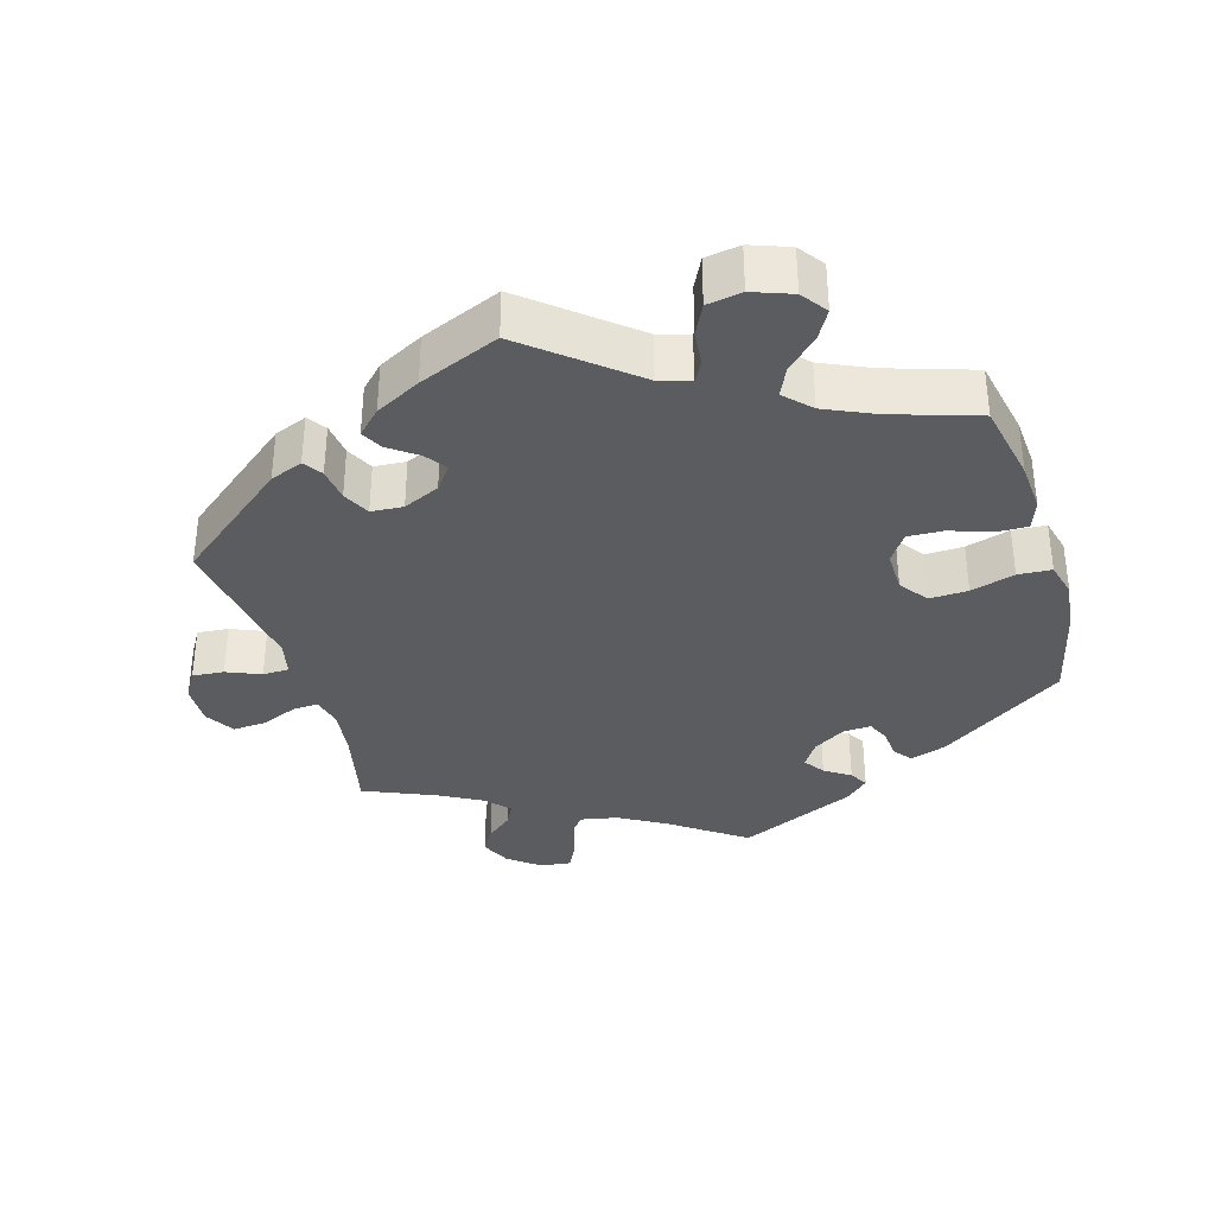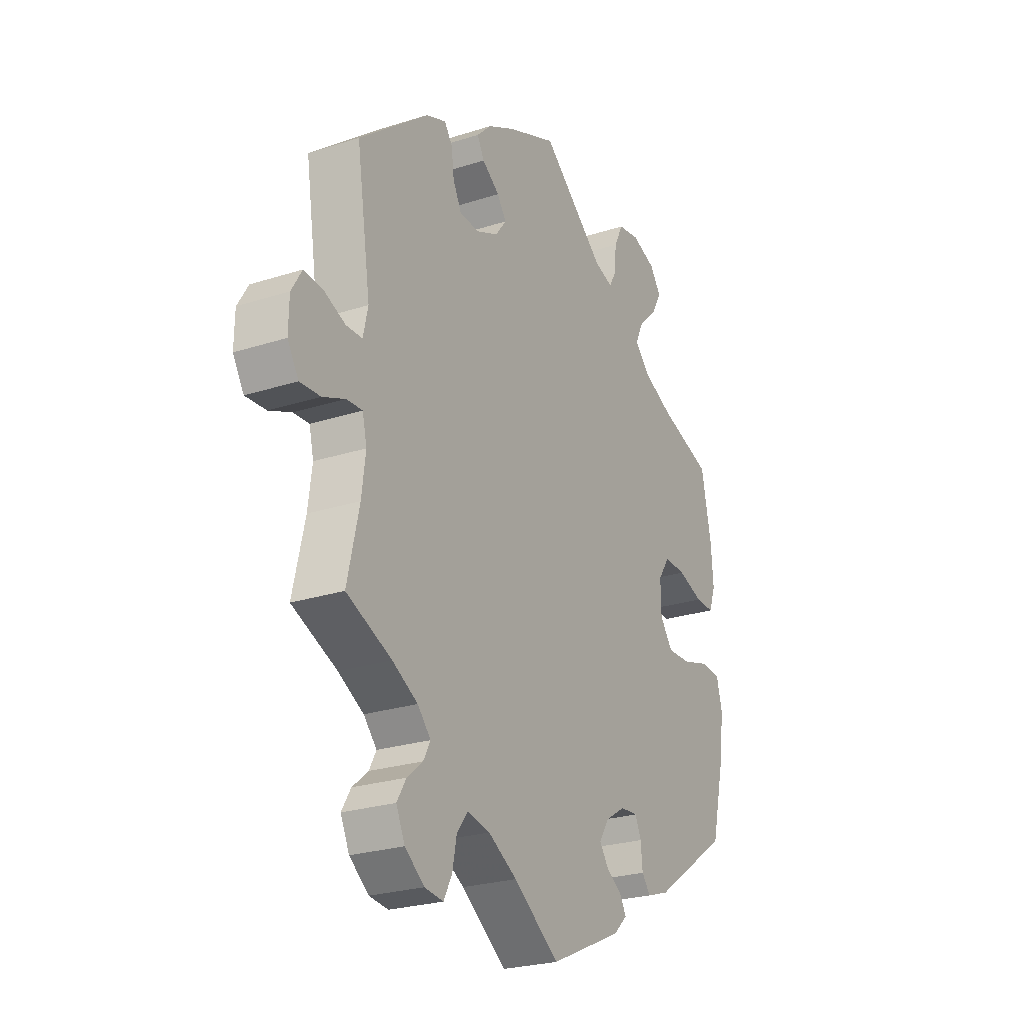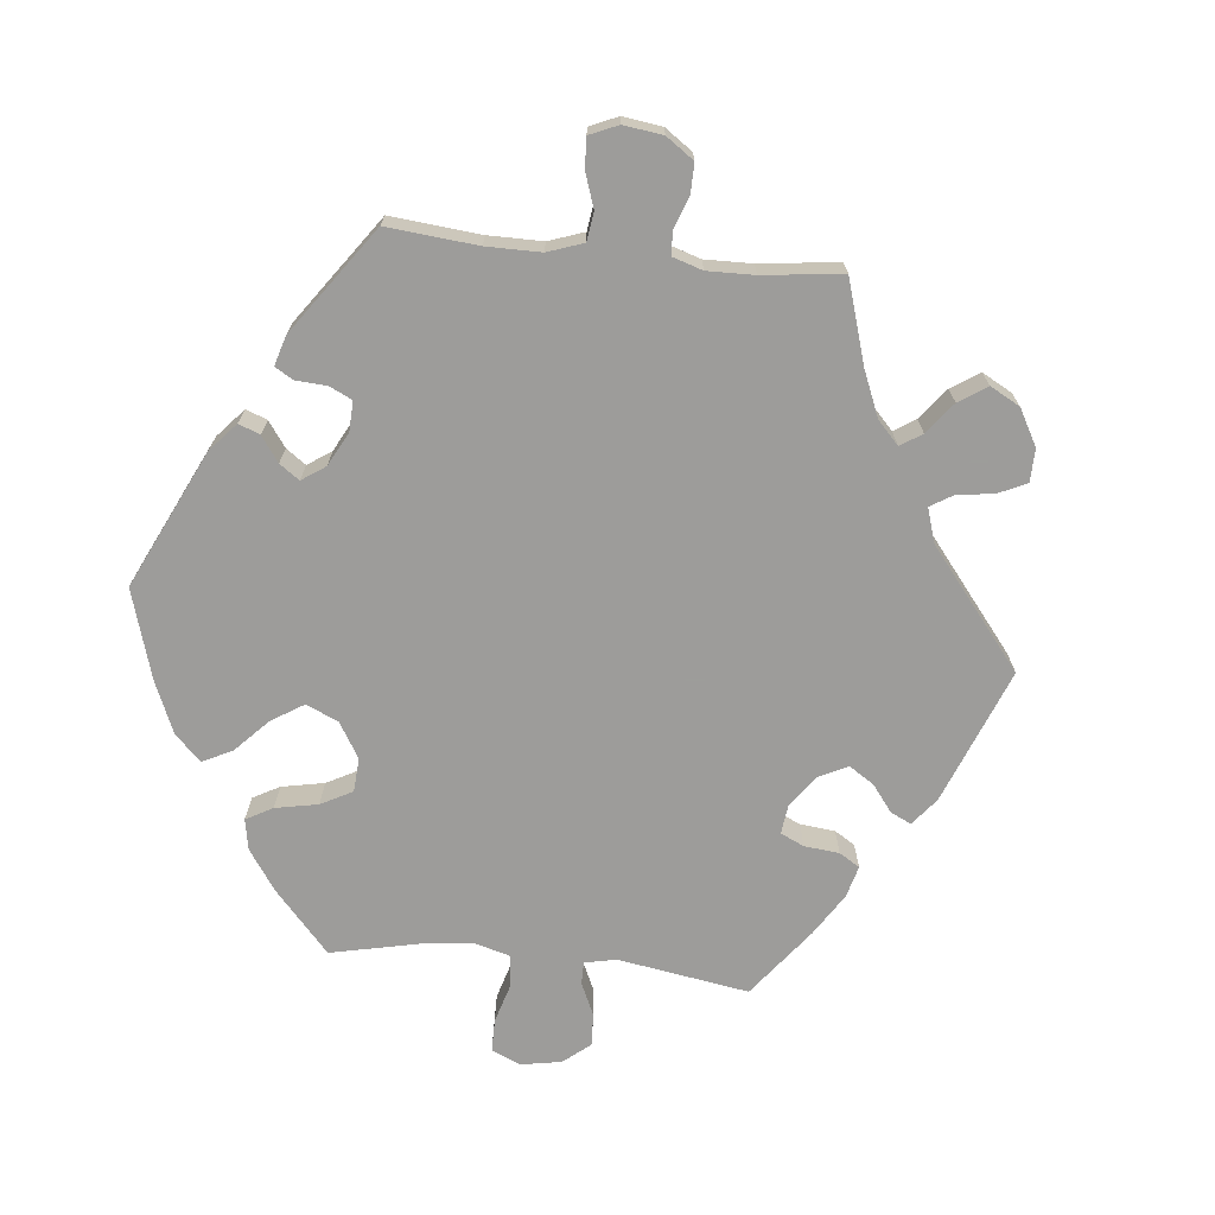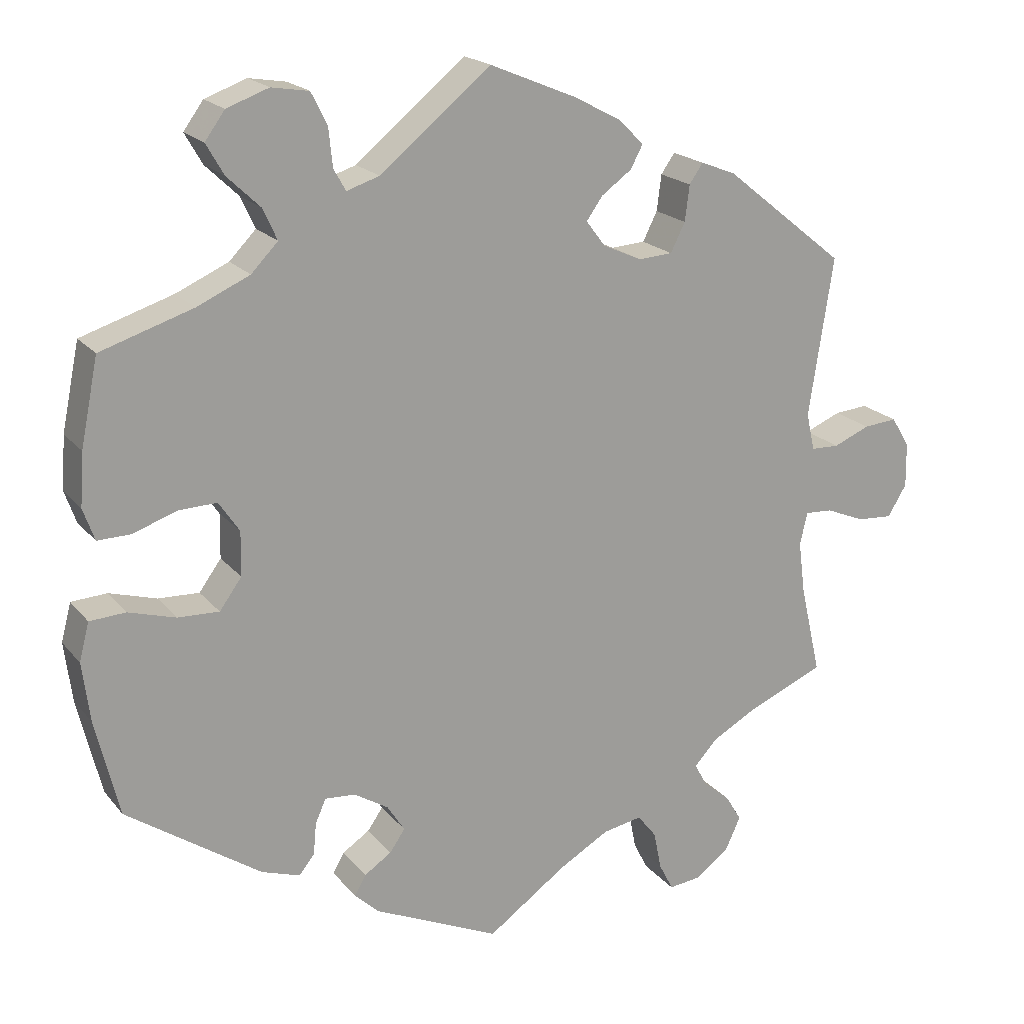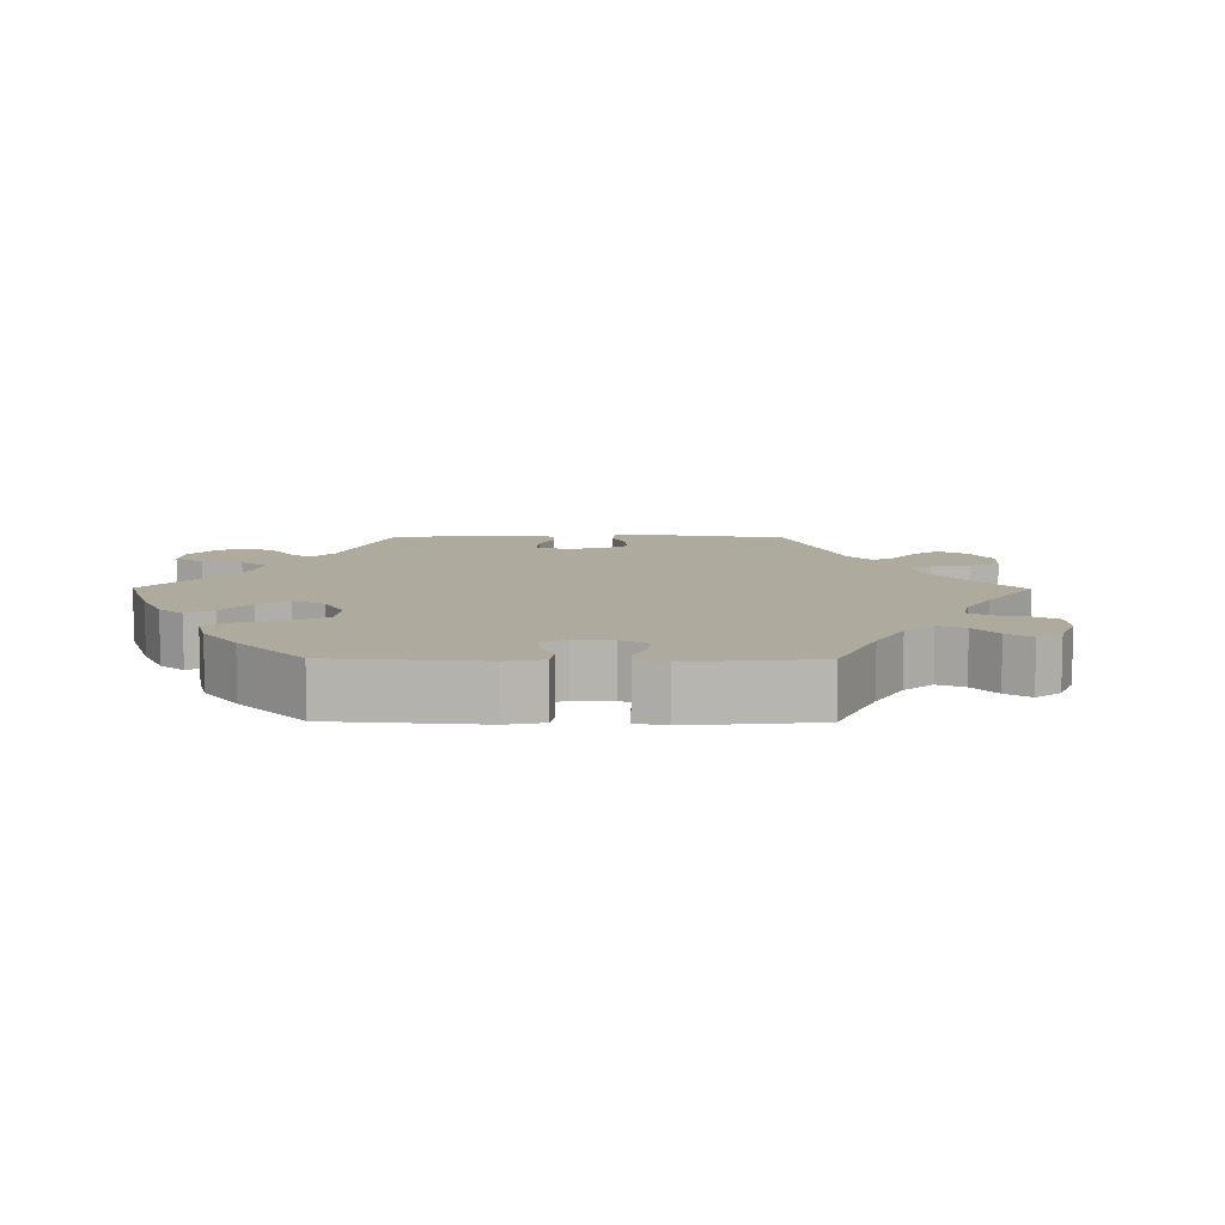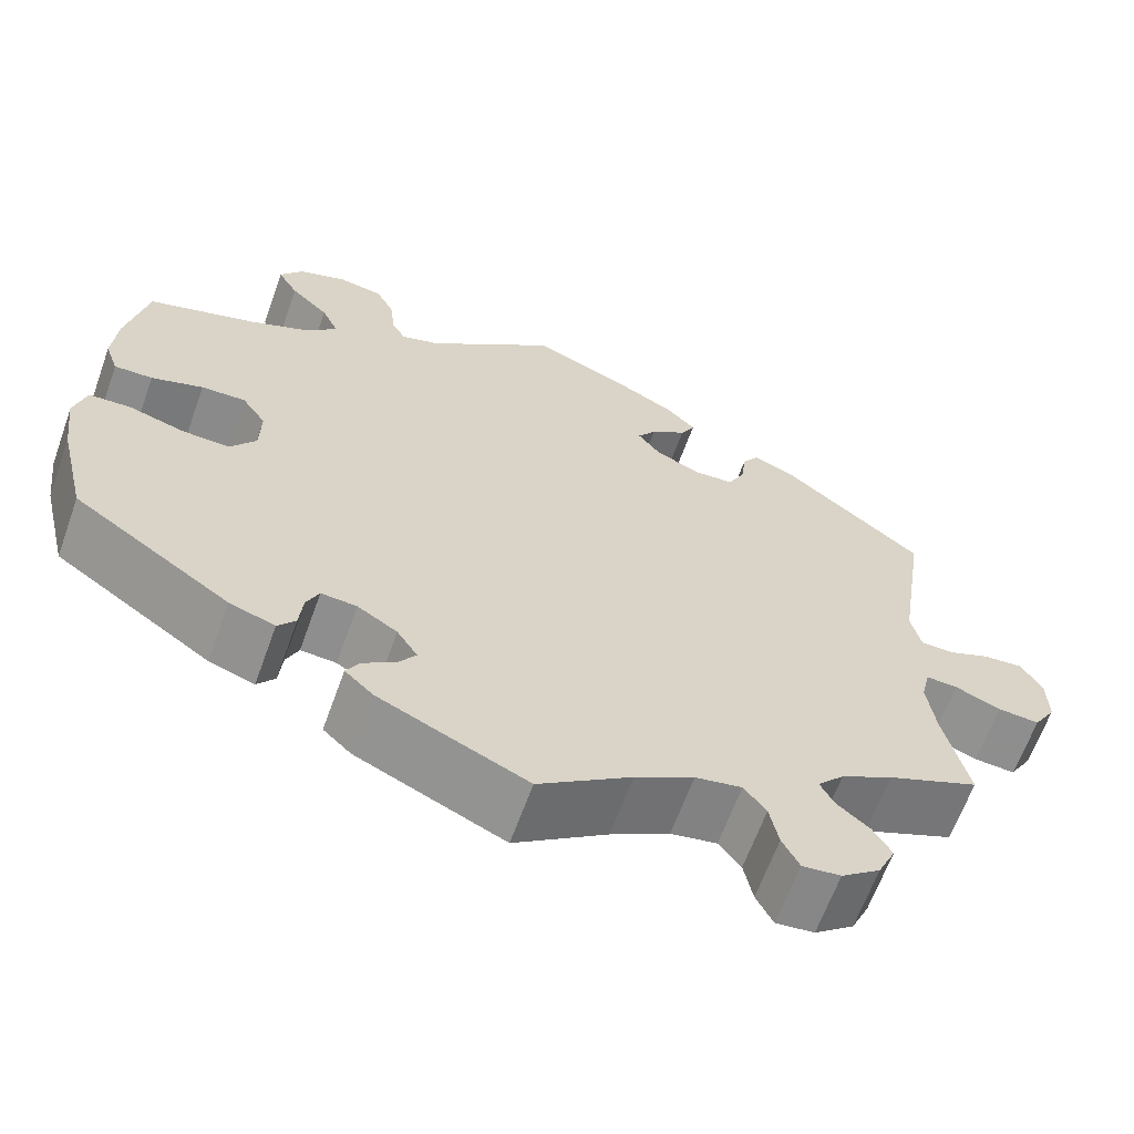
<metadata>
{"format":"obj","ext":"obj","renderer":"f3d","projection":"perspective","resolution":1024,"background":"white","views":[{"elev":-35.3,"azim":16.5,"up":"+Y"},{"elev":-25.0,"azim":-62.4,"up":"+Z"},{"elev":-70.3,"azim":-155.9,"up":"+Y"},{"elev":19.4,"azim":153.0,"up":"+Z"},{"elev":9.3,"azim":150.5,"up":"+Y"},{"elev":-64.2,"azim":160.2,"up":"+Z"}]}
</metadata>
<code>
v 0.523 0.07 0.176
v 0.528 0.07 0.107
v 0.513 0.07 0.065
v 0.47 0.07 0.066
v 0.412 0.07 0.086
v 0.362 0.07 0.088
v 0.335 0.07 0.048
v 0.336 0.07 -0.01
v 0.365 0.07 -0.05
v 0.419 0.07 -0.048
v 0.481 0.07 -0.03
v 0.528 0.07 -0.033
v 0.541 0.07 -0.083
v 0.531 0.07 -0.161
v 0.5 0.07 -0.289
v 0.324 0.07 -0.409
v 0.273 0.07 -0.426
v 0.253 0.07 -0.401
v 0.249 0.07 -0.358
v 0.235 0.07 -0.327
v 0.195 0.07 -0.33
v 0.15 0.07 -0.358
v 0.127 0.07 -0.394
v 0.147 0.07 -0.423
v 0.183 0.07 -0.447
v 0.198 0.07 -0.473
v 0.166 0.07 -0.503
v 0 0.07 -0.578
v -0.104 0.07 -0.504
v -0.17 0.07 -0.466
v -0.222 0.07 -0.456
v -0.247 0.07 -0.488
v -0.257 0.07 -0.538
v -0.276 0.07 -0.575
v -0.319 0.07 -0.57
v -0.363 0.07 -0.536
v -0.383 0.07 -0.493
v -0.362 0.07 -0.458
v -0.326 0.07 -0.428
v -0.31 0.07 -0.398
v -0.34 0.07 -0.365
v -0.398 0.07 -0.333
v -0.501 0.07 -0.289
v -0.474 0.07 -0.171
v -0.465 0.07 -0.102
v -0.475 0.07 -0.059
v -0.511 0.07 -0.061
v -0.562 0.07 -0.082
v -0.609 0.07 -0.085
v -0.634 0.07 -0.044
v -0.633 0.07 0.014
v -0.609 0.07 0.054
v -0.565 0.07 0.05
v -0.517 0.07 0.03
v -0.48 0.07 0.031
v -0.469 0.07 0.08
v -0.501 0.07 0.289
v -0.342 0.07 0.416
v -0.296 0.07 0.434
v -0.278 0.07 0.408
v -0.272 0.07 0.361
v -0.253 0.07 0.323
v -0.208 0.07 0.32
v -0.157 0.07 0.343
v -0.132 0.07 0.376
v -0.153 0.07 0.406
v -0.193 0.07 0.435
v -0.209 0.07 0.465
v -0.176 0.07 0.498
v -0.113 0.07 0.531
v 0 0.07 0.578
v 0.145 0.07 0.459
v 0.188 0.07 0.445
v 0.204 0.07 0.473
v 0.209 0.07 0.523
v 0.23 0.07 0.565
v 0.279 0.07 0.573
v 0.334 0.07 0.553
v 0.36 0.07 0.517
v 0.337 0.07 0.477
v 0.294 0.07 0.436
v 0.275 0.07 0.395
v 0.31 0.07 0.359
v 0.379 0.07 0.328
v 0.5 0.07 0.289
v 0.523 0 0.176
v 0.528 0 0.107
v 0.513 0 0.065
v 0.47 0 0.066
v 0.412 0 0.086
v 0.362 0 0.088
v 0.335 0 0.048
v 0.336 0 -0.01
v 0.365 0 -0.05
v 0.419 0 -0.048
v 0.481 0 -0.03
v 0.528 0 -0.033
v 0.541 0 -0.083
v 0.531 0 -0.161
v 0.5 0 -0.289
v 0.324 0 -0.409
v 0.273 0 -0.426
v 0.253 0 -0.401
v 0.249 0 -0.358
v 0.235 0 -0.327
v 0.195 0 -0.33
v 0.15 0 -0.358
v 0.127 0 -0.394
v 0.147 0 -0.423
v 0.183 0 -0.447
v 0.198 0 -0.473
v 0.166 0 -0.503
v 0 0 -0.578
v -0.104 0 -0.504
v -0.17 0 -0.466
v -0.222 0 -0.456
v -0.247 0 -0.488
v -0.257 0 -0.538
v -0.276 0 -0.575
v -0.319 0 -0.57
v -0.363 0 -0.536
v -0.383 0 -0.493
v -0.362 0 -0.458
v -0.326 0 -0.428
v -0.31 0 -0.398
v -0.34 0 -0.365
v -0.398 0 -0.333
v -0.501 0 -0.289
v -0.474 0 -0.171
v -0.465 0 -0.102
v -0.475 0 -0.059
v -0.511 0 -0.061
v -0.562 0 -0.082
v -0.609 0 -0.085
v -0.634 0 -0.044
v -0.633 0 0.014
v -0.609 0 0.054
v -0.565 0 0.05
v -0.517 0 0.03
v -0.48 0 0.031
v -0.469 0 0.08
v -0.501 0 0.289
v -0.342 0 0.416
v -0.296 0 0.434
v -0.278 0 0.408
v -0.272 0 0.361
v -0.253 0 0.323
v -0.208 0 0.32
v -0.157 0 0.343
v -0.132 0 0.376
v -0.153 0 0.406
v -0.193 0 0.435
v -0.209 0 0.465
v -0.176 0 0.498
v -0.113 0 0.531
v 0 0 0.578
v 0.145 0 0.459
v 0.188 0 0.445
v 0.204 0 0.473
v 0.209 0 0.523
v 0.23 0 0.565
v 0.279 0 0.573
v 0.334 0 0.553
v 0.36 0 0.517
v 0.337 0 0.477
v 0.294 0 0.436
v 0.275 0 0.395
v 0.31 0 0.359
v 0.379 0 0.328
v 0.5 0 0.289
f 84 85 1 2
f 83 84 2 3
f 82 83 3 4
f 78 79 80 81
f 78 81 82
f 77 78 82
f 74 75 76 77
f 73 74 77 82
f 72 73 82 4
f 66 67 68 69
f 65 66 69 70
f 58 59 60 61
f 56 57 58 61
f 55 56 61 62
f 51 52 53 54
f 51 54 55
f 50 51 55
f 47 48 49 50
f 46 47 50 55
f 45 46 55 62
f 42 43 44
f 41 42 44 45
f 40 41 45 62
f 36 37 38 39
f 36 39 40
f 35 36 40
f 32 33 34 35
f 31 32 35 40
f 30 31 40 62
f 26 27 28 29
f 24 25 26 29
f 23 24 29 30
f 22 23 30 62
f 16 17 18 19
f 16 19 20
f 15 16 20
f 14 15 20 21
f 10 11 12 13
f 9 10 13 14
f 71 72 4 5
f 65 70 71 5
f 64 65 5 6
f 63 64 6 7
f 21 22 62 63
f 9 14 21 63
f 8 9 63
f 7 8 63
f 87 86 170 169
f 88 87 169 168
f 89 88 168 167
f 166 165 164 163
f 167 166 163
f 167 163 162
f 162 161 160 159
f 167 162 159 158
f 89 167 158 157
f 154 153 152 151
f 155 154 151 150
f 146 145 144 143
f 146 143 142 141
f 147 146 141 140
f 139 138 137 136
f 140 139 136
f 140 136 135
f 135 134 133 132
f 140 135 132 131
f 147 140 131 130
f 129 128 127
f 130 129 127 126
f 147 130 126 125
f 124 123 122 121
f 125 124 121
f 125 121 120
f 120 119 118 117
f 125 120 117 116
f 147 125 116 115
f 114 113 112 111
f 114 111 110 109
f 115 114 109 108
f 147 115 108 107
f 104 103 102 101
f 105 104 101
f 105 101 100
f 106 105 100 99
f 98 97 96 95
f 99 98 95 94
f 90 89 157 156
f 90 156 155 150
f 91 90 150 149
f 92 91 149 148
f 148 147 107 106
f 148 106 99 94
f 148 94 93
f 148 93 92
f 1 86 87 2
f 2 87 88 3
f 3 88 89 4
f 4 89 90 5
f 5 90 91 6
f 6 91 92 7
f 7 92 93 8
f 8 93 94 9
f 9 94 95 10
f 10 95 96 11
f 11 96 97 12
f 12 97 98 13
f 13 98 99 14
f 14 99 100 15
f 15 100 101 16
f 16 101 102 17
f 17 102 103 18
f 18 103 104 19
f 19 104 105 20
f 20 105 106 21
f 21 106 107 22
f 22 107 108 23
f 23 108 109 24
f 24 109 110 25
f 25 110 111 26
f 26 111 112 27
f 27 112 113 28
f 28 113 114 29
f 29 114 115 30
f 30 115 116 31
f 31 116 117 32
f 32 117 118 33
f 33 118 119 34
f 34 119 120 35
f 35 120 121 36
f 36 121 122 37
f 37 122 123 38
f 38 123 124 39
f 39 124 125 40
f 40 125 126 41
f 41 126 127 42
f 42 127 128 43
f 43 128 129 44
f 44 129 130 45
f 45 130 131 46
f 46 131 132 47
f 47 132 133 48
f 48 133 134 49
f 49 134 135 50
f 50 135 136 51
f 51 136 137 52
f 52 137 138 53
f 53 138 139 54
f 54 139 140 55
f 55 140 141 56
f 56 141 142 57
f 57 142 143 58
f 58 143 144 59
f 59 144 145 60
f 60 145 146 61
f 61 146 147 62
f 62 147 148 63
f 63 148 149 64
f 64 149 150 65
f 65 150 151 66
f 66 151 152 67
f 67 152 153 68
f 68 153 154 69
f 69 154 155 70
f 70 155 156 71
f 71 156 157 72
f 72 157 158 73
f 73 158 159 74
f 74 159 160 75
f 75 160 161 76
f 76 161 162 77
f 77 162 163 78
f 78 163 164 79
f 79 164 165 80
f 80 165 166 81
f 81 166 167 82
f 82 167 168 83
f 83 168 169 84
f 84 169 170 85
f 85 170 86 1

</code>
